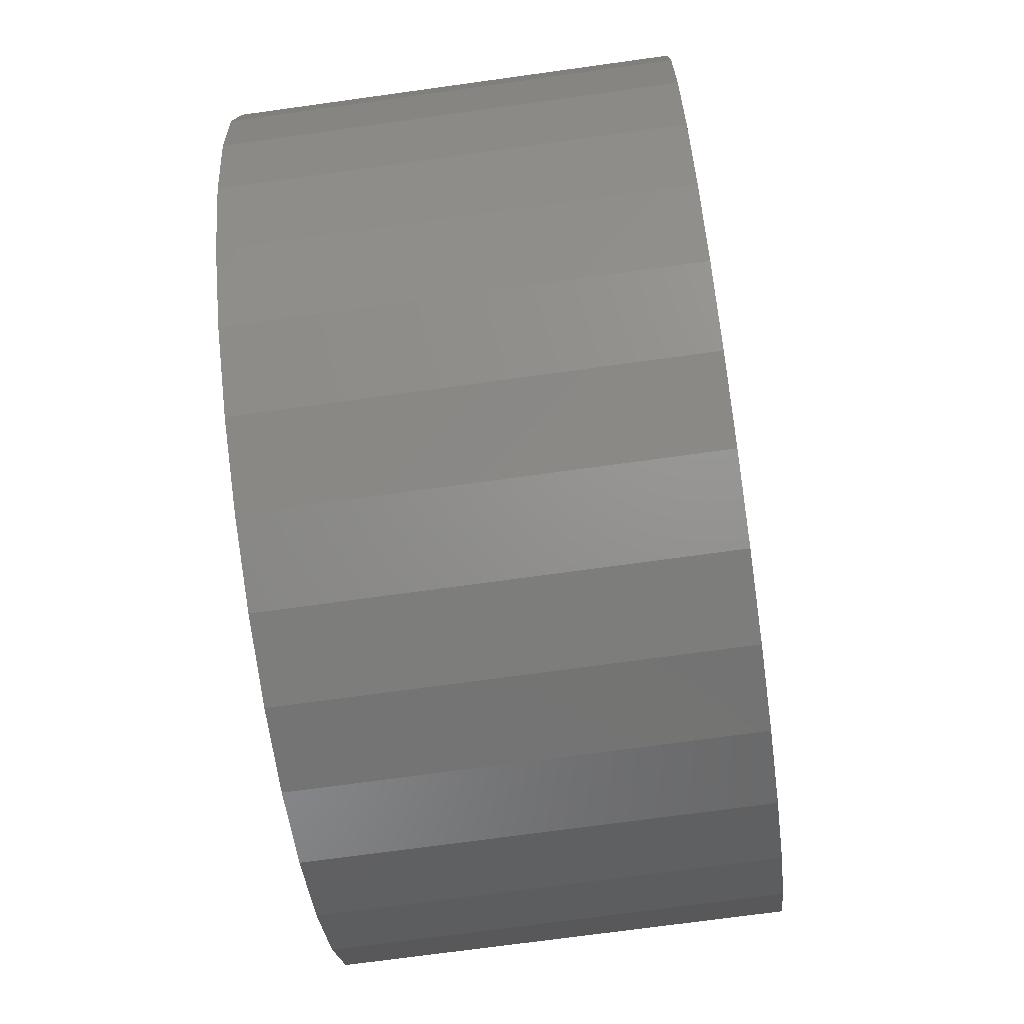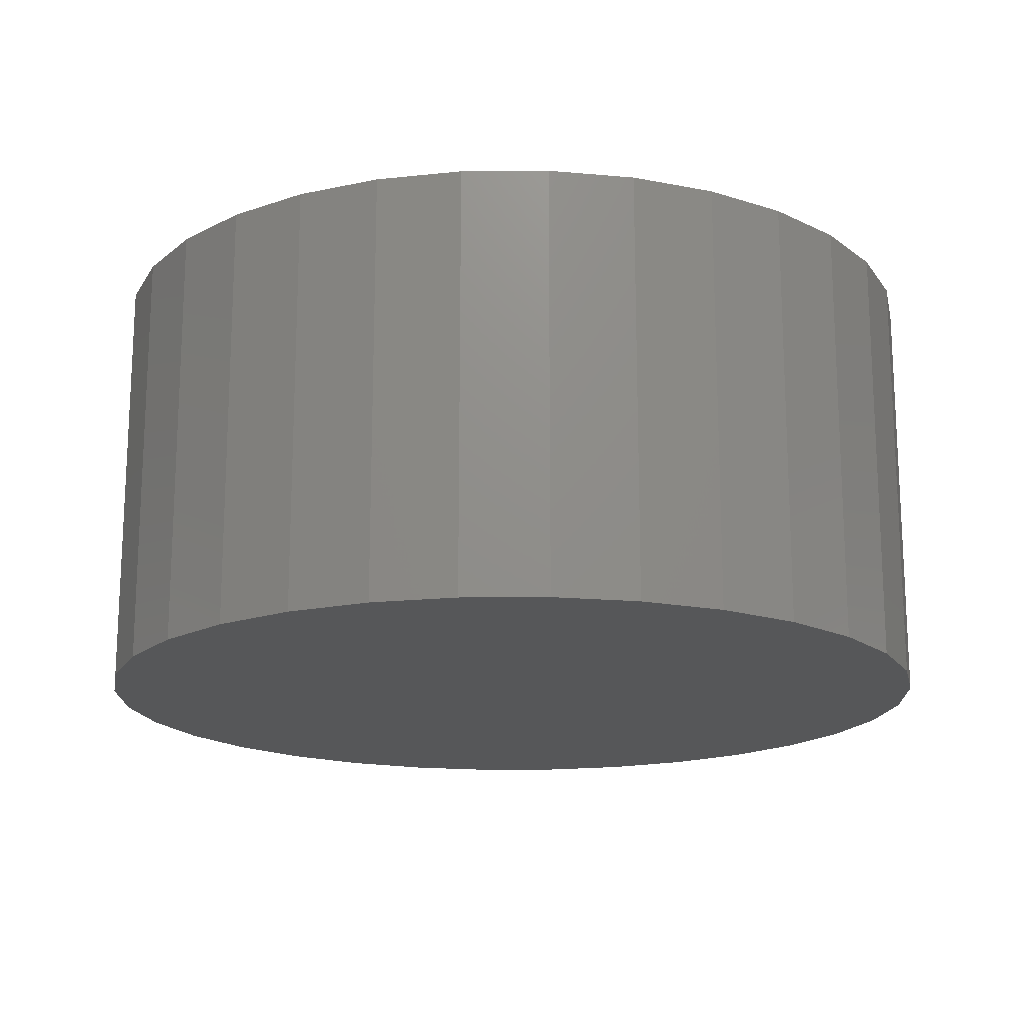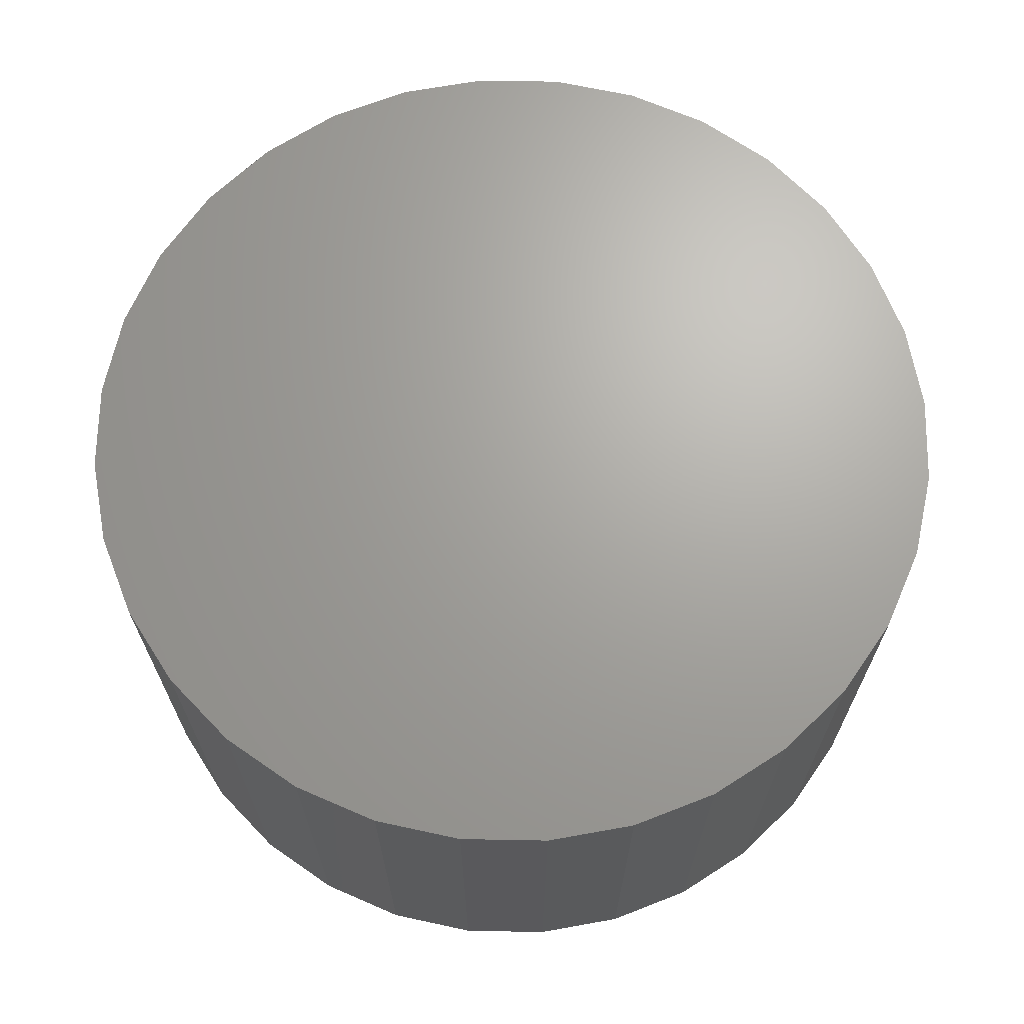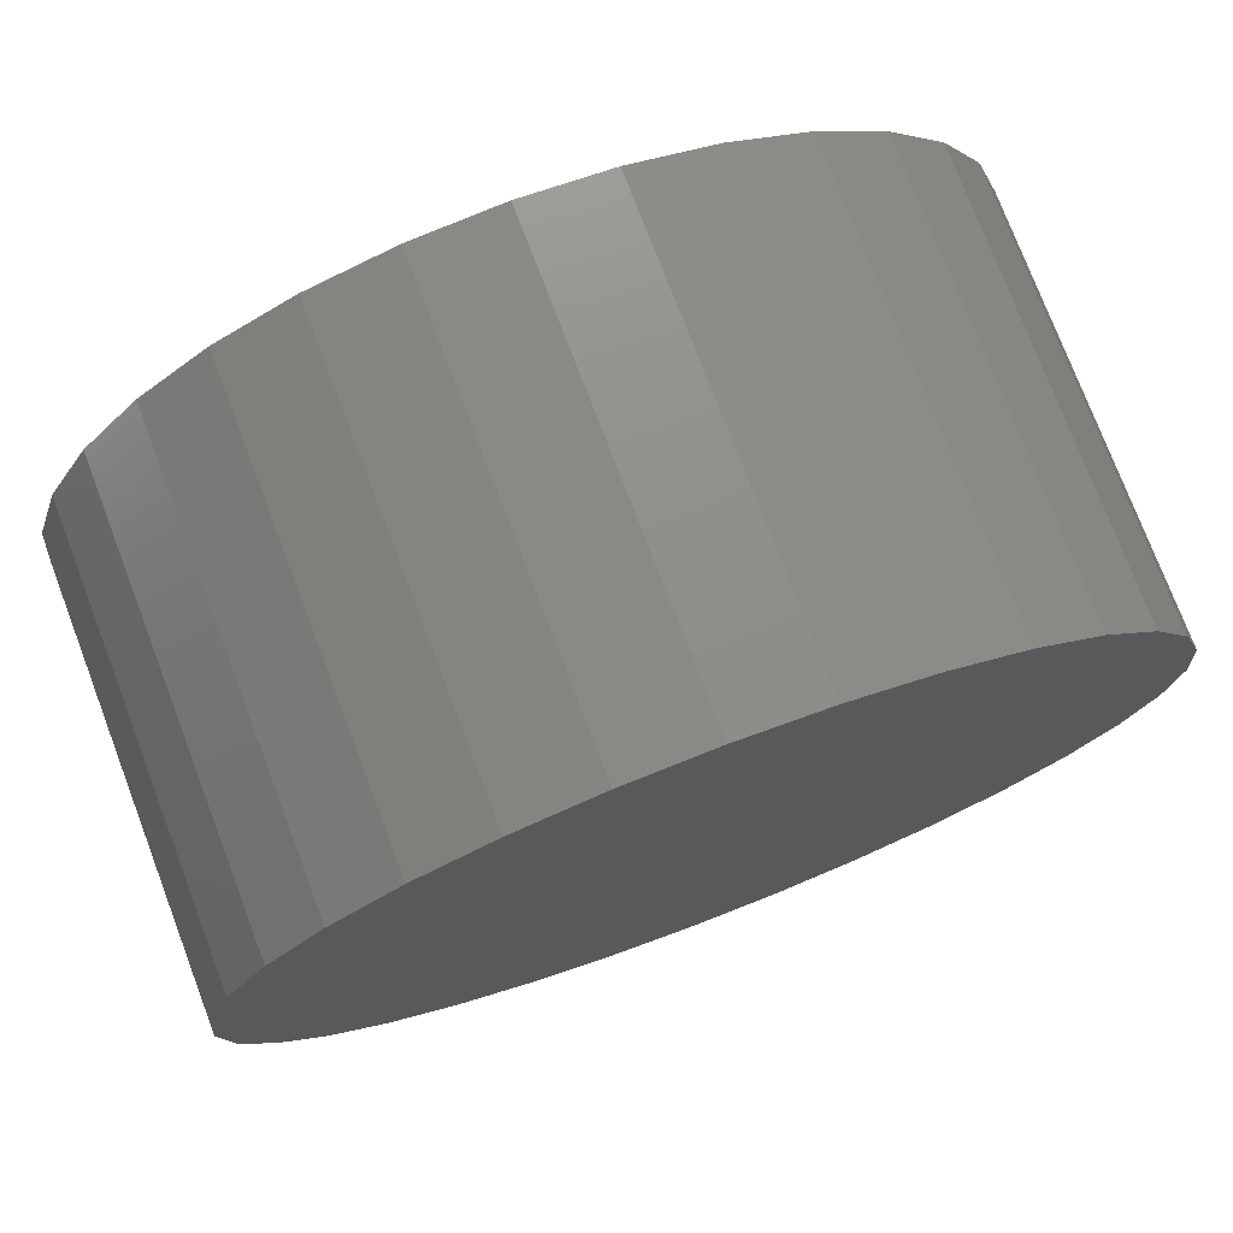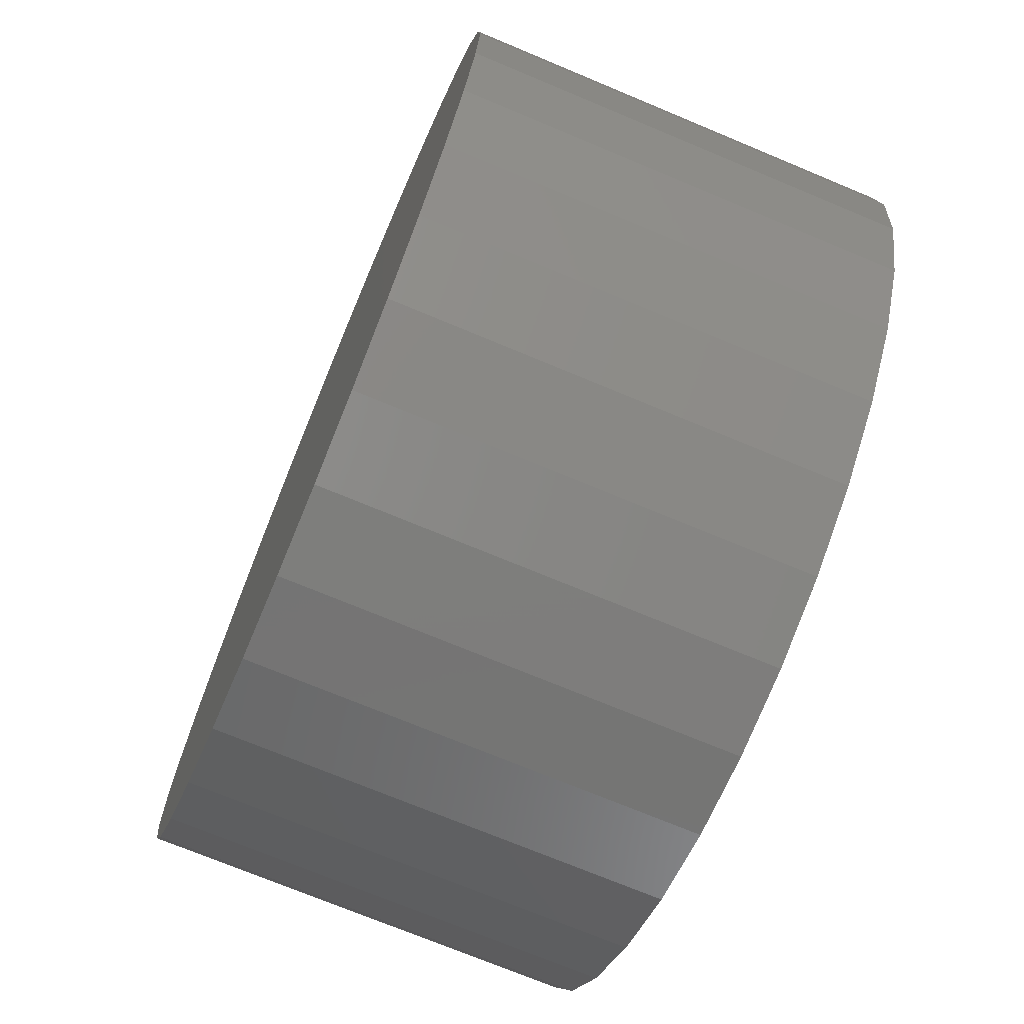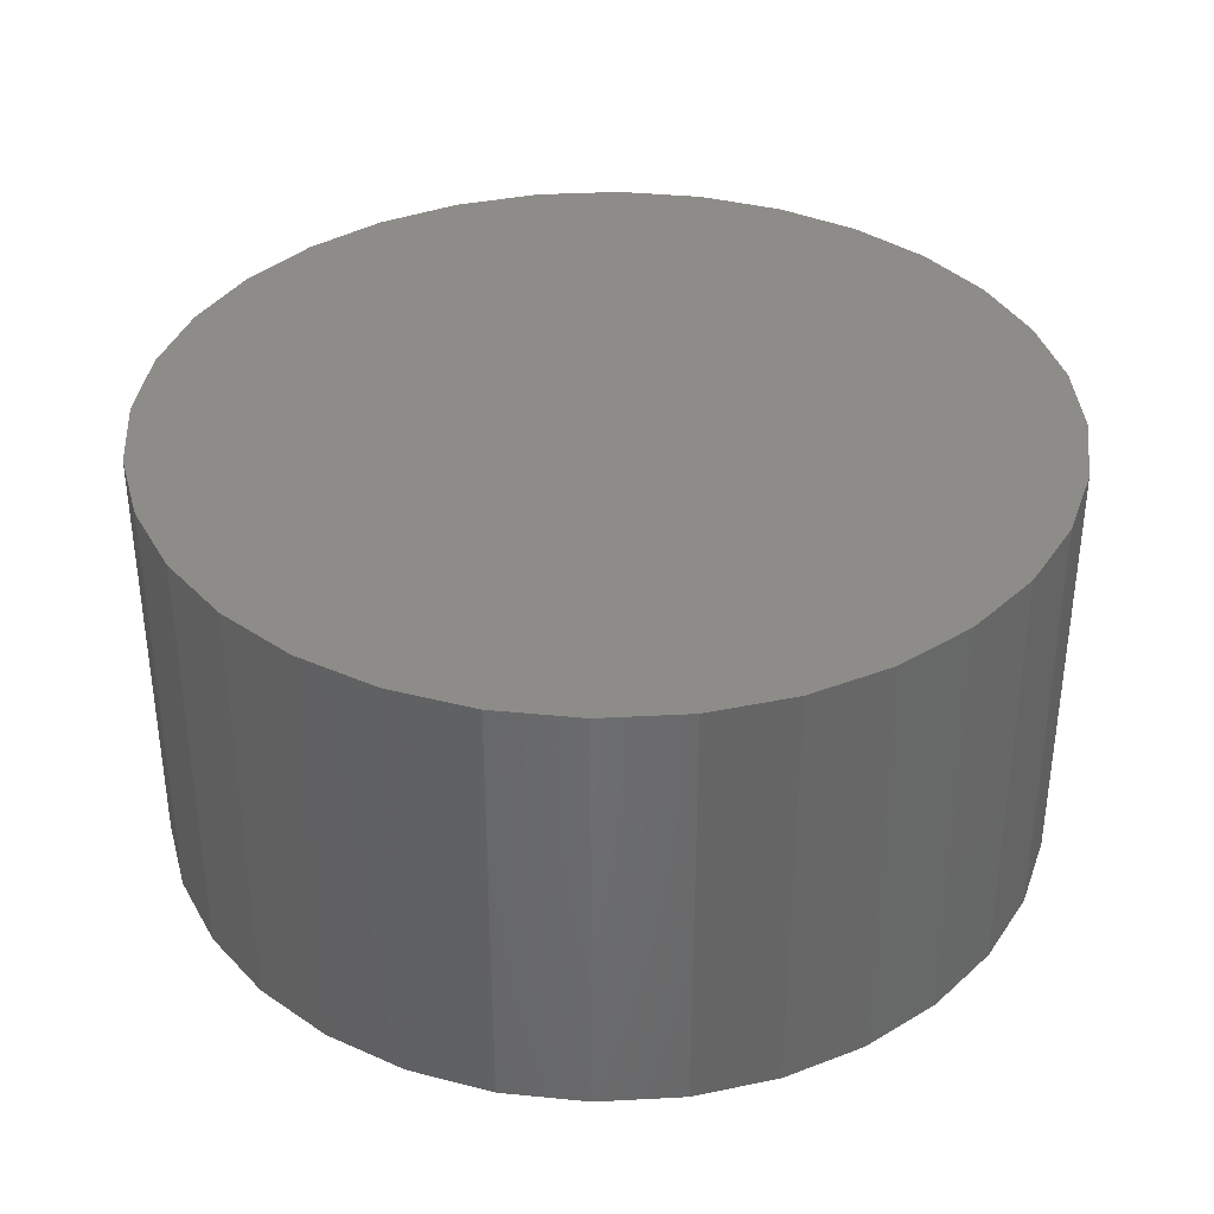
<metadata>
{"format":"stl","ext":"stl","renderer":"f3d","projection":"perspective","resolution":1024,"background":"white","views":[{"elev":-71.1,"azim":97.9,"up":"+Z"},{"elev":-17.1,"azim":-27.2,"up":"+Y"},{"elev":67.6,"azim":-117.1,"up":"+Y"},{"elev":75.8,"azim":159.2,"up":"+Z"},{"elev":-72.2,"azim":-112.7,"up":"+Z"},{"elev":36.6,"azim":46.7,"up":"+Y"}]}
</metadata>
<code>
# stl→obj: 64 verts, 124 faces
v 0.04213 0.007812 -0.2367
v 0.0441 0.007812 -0.2343
v 0.06643 0.007812 -0.2343
v 0.06839 0.007812 -0.2367
v 0.04068 0.007812 -0.2394
v 0.06985 0.007812 -0.2394
v 0.06839 0.007812 -0.2542
v 0.04213 0.007812 -0.2542
v 0.06985 0.007812 -0.2515
v 0.0441 0.007812 -0.2566
v 0.06643 0.007812 -0.2566
v 0.04649 0.007812 -0.2586
v 0.06404 0.007812 -0.2586
v 0.04922 0.007812 -0.2601
v 0.05218 0.007812 -0.261
v 0.06131 0.007812 -0.2601
v 0.05526 0.007812 -0.2613
v 0.05834 0.007812 -0.261
v 0.06404 0.007812 -0.2323
v 0.04649 0.007812 -0.2323
v 0.04922 0.007812 -0.2309
v 0.05218 0.007812 -0.23
v 0.05526 0.007812 -0.2297
v 0.05834 0.007812 -0.23
v 0.06131 0.007812 -0.2309
v 0.04068 0.007812 -0.2515
v 0.03978 0.007812 -0.2486
v 0.07075 0.007812 -0.2486
v 0.03947 0.007812 -0.2455
v 0.07105 0.007812 -0.2455
v 0.03978 0.007812 -0.2424
v 0.07075 0.007812 -0.2424
v 0.06643 -0.007812 -0.2343
v 0.0441 -0.007812 -0.2343
v 0.04213 -0.007812 -0.2367
v 0.06839 -0.007812 -0.2367
v 0.04068 -0.007812 -0.2394
v 0.06985 -0.007812 -0.2394
v 0.06985 -0.007812 -0.2515
v 0.04213 -0.007812 -0.2542
v 0.06839 -0.007812 -0.2542
v 0.0441 -0.007812 -0.2566
v 0.06643 -0.007812 -0.2566
v 0.04649 -0.007812 -0.2586
v 0.06404 -0.007812 -0.2586
v 0.04922 -0.007812 -0.2601
v 0.05218 -0.007812 -0.261
v 0.06131 -0.007812 -0.2601
v 0.05526 -0.007812 -0.2613
v 0.05834 -0.007812 -0.261
v 0.06404 -0.007812 -0.2323
v 0.06131 -0.007812 -0.2309
v 0.05834 -0.007812 -0.23
v 0.05526 -0.007812 -0.2297
v 0.05218 -0.007812 -0.23
v 0.04922 -0.007812 -0.2309
v 0.04649 -0.007812 -0.2323
v 0.07075 -0.007812 -0.2424
v 0.03978 -0.007812 -0.2424
v 0.07105 -0.007812 -0.2455
v 0.03947 -0.007812 -0.2455
v 0.07075 -0.007812 -0.2486
v 0.03978 -0.007812 -0.2486
v 0.04068 -0.007812 -0.2515
f 1 2 3
f 4 1 3
f 5 1 4
f 6 5 4
f 7 8 9
f 10 8 7
f 11 10 7
f 12 10 11
f 13 12 11
f 13 14 12
f 15 14 13
f 16 15 13
f 16 17 15
f 18 17 16
f 19 3 2
f 19 2 20
f 19 20 21
f 19 21 22
f 19 22 23
f 19 23 24
f 19 24 25
f 8 26 9
f 9 26 27
f 9 27 28
f 28 27 29
f 28 29 30
f 30 29 31
f 30 31 32
f 32 31 5
f 32 5 6
f 33 34 35
f 33 35 36
f 36 35 37
f 36 37 38
f 39 40 41
f 41 40 42
f 41 42 43
f 43 42 44
f 43 44 45
f 44 46 45
f 45 46 47
f 45 47 48
f 47 49 48
f 48 49 50
f 51 52 53
f 51 53 54
f 51 54 55
f 51 55 56
f 51 56 57
f 51 57 34
f 51 34 33
f 38 37 58
f 58 37 59
f 58 59 60
f 60 59 61
f 60 61 62
f 62 61 63
f 62 63 39
f 39 63 64
f 39 64 40
f 30 60 28
f 28 60 62
f 28 62 9
f 9 62 39
f 9 39 7
f 7 39 41
f 7 41 11
f 11 41 43
f 11 43 13
f 13 43 45
f 13 45 16
f 16 45 48
f 16 48 18
f 18 48 50
f 18 50 17
f 17 50 49
f 17 49 15
f 15 49 47
f 15 47 14
f 14 47 46
f 14 46 12
f 12 46 44
f 12 44 10
f 10 44 42
f 10 42 8
f 8 42 40
f 8 40 26
f 26 40 64
f 26 64 27
f 27 64 63
f 27 63 29
f 29 63 61
f 29 61 31
f 31 61 59
f 31 59 5
f 5 59 37
f 5 37 1
f 1 37 35
f 1 35 2
f 2 35 34
f 2 34 20
f 20 34 57
f 20 57 21
f 21 57 56
f 21 56 22
f 22 56 55
f 22 55 23
f 23 55 54
f 23 54 24
f 24 54 53
f 24 53 25
f 25 53 52
f 25 52 19
f 19 52 51
f 19 51 3
f 3 51 33
f 3 33 4
f 4 33 36
f 4 36 6
f 6 36 38
f 6 38 32
f 32 38 58
f 32 58 30
f 30 58 60

</code>
